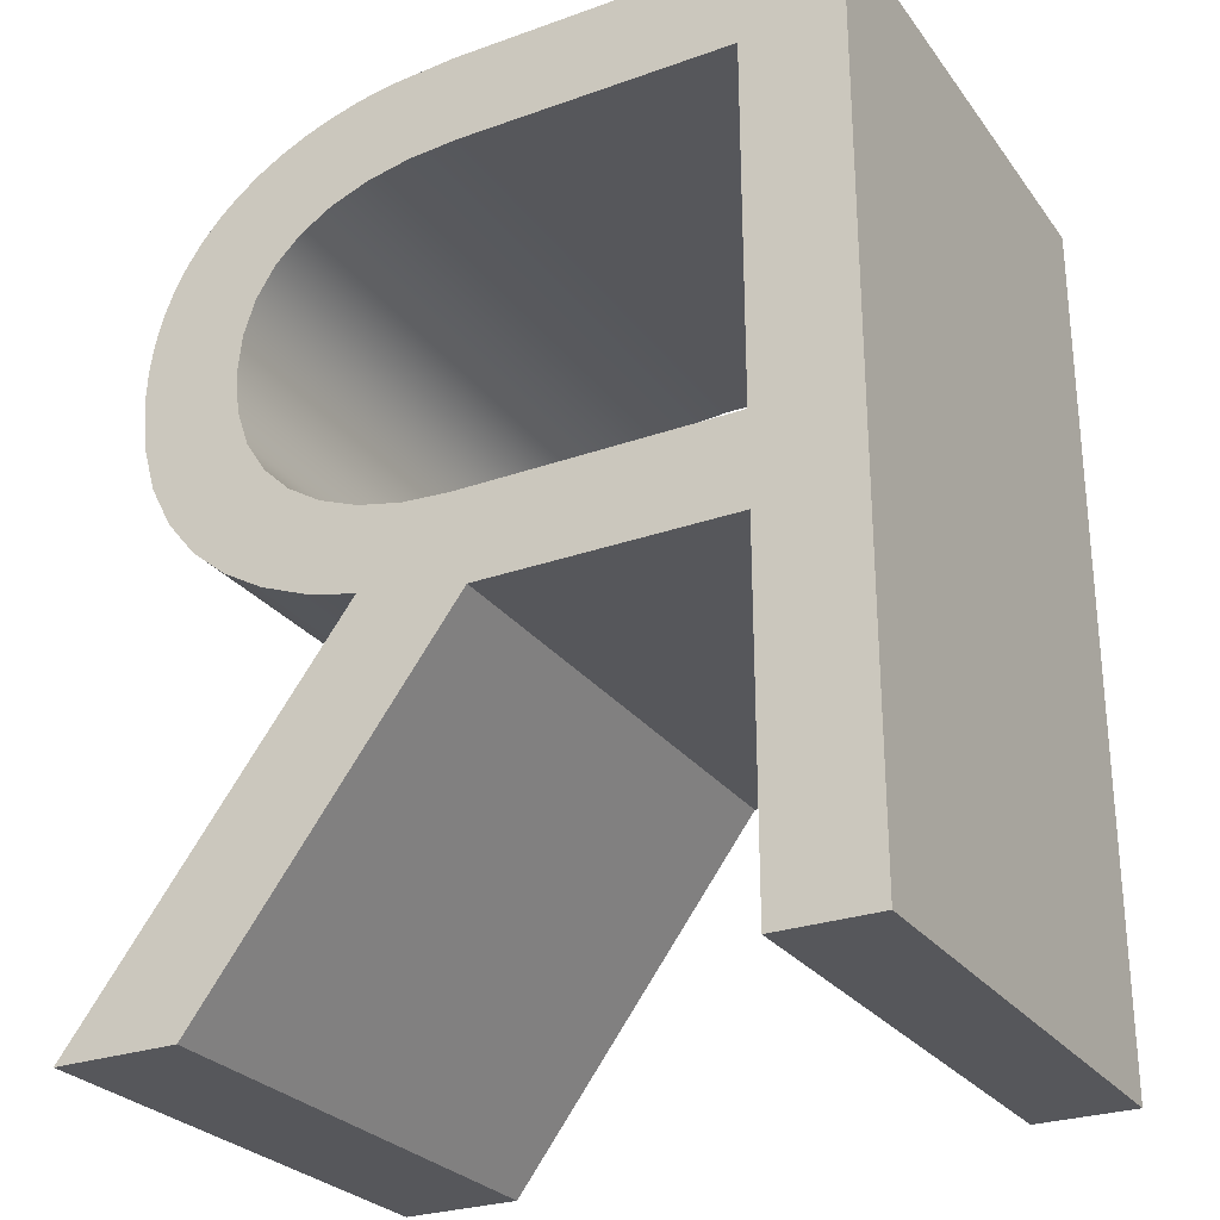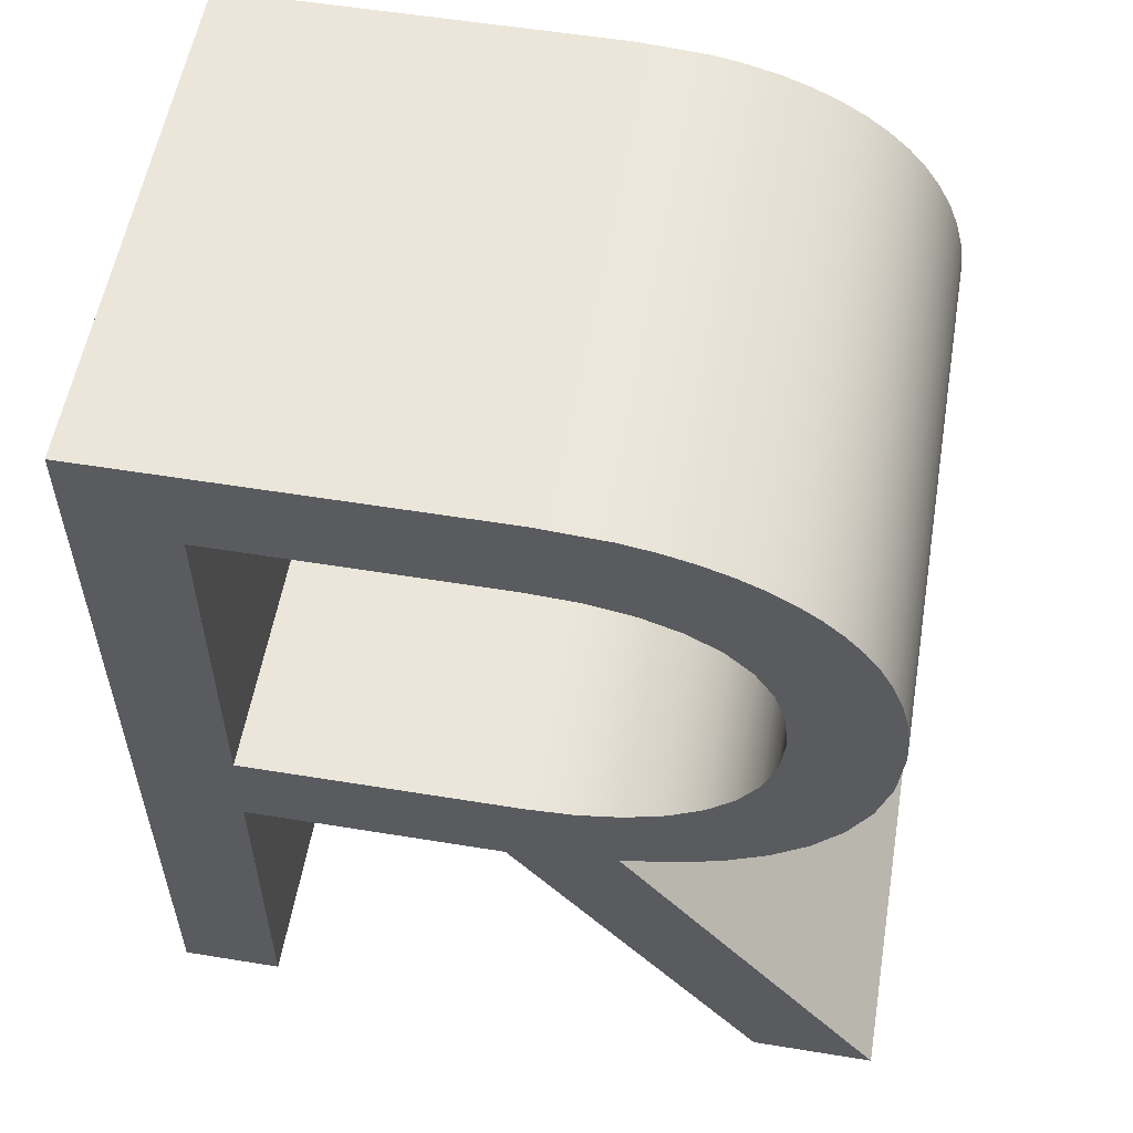
<metadata>
{"format":"obj","ext":"obj","renderer":"f3d","projection":"perspective","resolution":1024,"background":"white","views":[{"elev":-27.3,"azim":-151.3,"up":"+Y"},{"elev":56.0,"azim":9.7,"up":"+Y"}]}
</metadata>
<code>
v 1.554 1.22 0
v 1.554 1.22 15
v 1.554 1.22 30
v 1.554 1.222 0
v 1.554 1.222 30
v 1.554 1.229 0
v 1.554 1.229 30
v 1.554 1.257 0
v 1.554 1.257 30
v 1.554 1.365 0
v 1.554 1.365 30
v 1.554 1.786 0
v 1.554 1.786 30
v 1.554 3.386 0
v 1.554 3.386 30
v 1.554 9.096 0
v 1.554 9.096 30
v 1.554 26.42 0
v 1.554 26.42 30
v 1.554 43.75 0
v 1.554 43.75 30
v 1.554 49.46 0
v 1.554 49.46 30
v 1.554 51.06 0
v 1.554 51.06 30
v 1.554 51.48 0
v 1.554 51.48 30
v 1.554 51.59 0
v 1.554 51.59 30
v 1.554 51.62 0
v 1.554 51.62 30
v 1.554 51.62 0
v 1.554 51.62 30
v 1.554 51.62 0
v 1.554 51.62 15
v 1.554 51.62 30
v 1.554 1.22 0
v 1.554 1.22 30
v 1.555 1.22 0
v 1.555 1.22 30
v 1.555 51.62 0
v 1.555 51.62 30
v 1.558 51.62 0
v 1.558 51.62 30
v 1.558 1.22 0
v 1.558 1.22 30
v 1.57 51.62 0
v 1.57 51.62 30
v 1.57 1.22 0
v 1.57 1.22 30
v 1.616 51.62 0
v 1.616 51.62 30
v 1.618 1.22 0
v 1.618 1.22 30
v 1.797 51.62 0
v 1.797 51.62 30
v 1.798 1.22 0
v 1.798 1.22 30
v 2.443 1.22 0
v 2.443 1.22 30
v 2.485 51.62 0
v 2.485 51.62 30
v 4.398 1.22 0
v 4.398 1.22 30
v 4.94 51.62 0
v 4.94 51.62 30
v 6.354 1.22 0
v 6.354 1.22 30
v 6.998 1.22 0
v 6.998 1.22 30
v 7.178 1.22 0
v 7.178 1.22 30
v 7.212 8.061 0
v 7.212 8.061 30
v 7.212 22.75 0
v 7.212 22.75 30
v 7.212 30.09 0
v 7.212 30.09 30
v 7.212 37.44 0
v 7.212 37.44 30
v 7.212 44.78 0
v 7.212 44.78 30
v 7.226 1.22 0
v 7.226 1.22 30
v 7.238 1.22 0
v 7.238 1.22 30
v 7.241 1.22 0
v 7.241 1.22 30
v 7.242 1.22 0
v 7.242 1.22 30
v 7.242 1.22 0
v 7.242 1.22 15
v 7.242 1.22 30
v 7.242 1.221 0
v 7.242 1.221 30
v 7.242 1.224 0
v 7.242 1.224 30
v 7.242 1.234 0
v 7.242 1.234 30
v 7.242 1.276 0
v 7.242 1.276 30
v 7.242 1.44 0
v 7.242 1.44 30
v 7.242 2.062 0
v 7.242 2.062 30
v 7.242 4.28 0
v 7.242 4.28 30
v 7.242 11.01 0
v 7.242 11.01 30
v 7.242 17.75 0
v 7.242 17.75 30
v 7.242 19.96 0
v 7.242 19.96 30
v 7.242 20.59 0
v 7.242 20.59 30
v 7.242 20.75 0
v 7.242 20.75 30
v 7.242 20.79 0
v 7.242 20.79 30
v 7.242 20.8 0
v 7.242 20.8 30
v 7.242 20.8 0
v 7.242 20.8 30
v 7.242 20.81 0
v 7.242 20.81 15
v 7.242 20.81 30
v 7.242 25.92 0
v 7.242 25.92 15
v 7.242 25.92 30
v 7.242 25.92 0
v 7.242 25.92 30
v 7.242 25.92 0
v 7.242 25.92 30
v 7.242 25.93 0
v 7.242 25.93 30
v 7.242 25.98 0
v 7.242 25.98 30
v 7.242 26.15 0
v 7.242 26.15 30
v 7.242 26.8 0
v 7.242 26.8 30
v 7.242 29.11 0
v 7.242 29.11 30
v 7.242 36.14 0
v 7.242 36.14 30
v 7.242 43.17 0
v 7.242 43.17 30
v 7.242 45.49 0
v 7.242 45.49 30
v 7.242 46.14 0
v 7.242 46.14 30
v 7.242 46.31 0
v 7.242 46.31 30
v 7.242 46.35 0
v 7.242 46.35 30
v 7.242 46.36 0
v 7.242 46.36 30
v 7.242 46.37 0
v 7.242 46.37 30
v 7.242 46.37 0
v 7.242 46.37 15
v 7.242 46.37 30
v 7.243 20.81 0
v 7.243 20.81 30
v 7.243 25.92 0
v 7.243 25.92 30
v 7.243 46.37 0
v 7.243 46.37 30
v 7.245 20.81 0
v 7.245 20.81 30
v 7.245 25.92 0
v 7.245 25.92 30
v 7.245 46.37 0
v 7.245 46.37 30
v 7.253 20.81 0
v 7.253 20.81 30
v 7.254 25.92 0
v 7.254 25.92 30
v 7.254 46.37 0
v 7.254 46.37 30
v 7.284 20.81 0
v 7.284 20.81 30
v 7.287 25.92 0
v 7.287 25.92 30
v 7.287 46.37 0
v 7.287 46.37 30
v 7.404 20.81 0
v 7.404 20.81 30
v 7.416 25.92 0
v 7.416 25.92 30
v 7.417 46.37 0
v 7.417 46.37 30
v 7.861 20.81 0
v 7.861 20.81 30
v 7.908 25.92 0
v 7.908 25.92 30
v 7.911 46.37 0
v 7.911 46.37 30
v 9.493 20.81 0
v 9.493 20.81 30
v 9.661 25.92 0
v 9.661 25.92 30
v 9.673 46.37 0
v 9.673 46.37 30
v 12.39 51.62 0
v 12.39 51.62 30
v 14.44 20.81 0
v 14.44 20.81 30
v 14.98 25.92 0
v 14.98 25.92 30
v 15.02 46.37 0
v 15.02 46.37 30
v 19.36 22.75 0
v 19.36 22.75 30
v 19.39 20.81 0
v 19.39 20.81 30
v 19.84 51.62 0
v 19.84 51.62 30
v 20.3 25.92 0
v 20.3 25.92 30
v 20.37 46.37 0
v 20.37 46.37 30
v 21.02 20.81 0
v 21.02 20.81 30
v 21.48 20.81 0
v 21.48 20.81 30
v 21.6 20.81 0
v 21.6 20.81 30
v 21.63 20.81 0
v 21.63 20.81 30
v 21.64 20.81 0
v 21.64 20.81 30
v 21.64 20.81 0
v 21.64 20.81 30
v 21.64 20.81 0
v 21.64 20.81 15
v 21.64 20.81 30
v 21.64 20.8 0
v 21.64 20.8 30
v 21.65 20.8 0
v 21.65 20.8 30
v 21.65 20.79 0
v 21.65 20.79 30
v 21.69 20.75 0
v 21.69 20.75 30
v 21.81 20.59 0
v 21.81 20.59 30
v 22.06 25.92 0
v 22.06 25.92 30
v 22.13 46.37 0
v 22.13 46.37 30
v 22.27 19.96 0
v 22.27 19.96 30
v 22.3 51.62 0
v 22.3 51.62 30
v 22.55 25.92 0
v 22.55 25.92 30
v 22.62 46.37 0
v 22.62 46.37 30
v 22.68 25.92 0
v 22.68 25.92 30
v 22.71 25.92 0
v 22.71 25.92 30
v 22.72 25.92 0
v 22.72 25.92 30
v 22.72 25.92 0
v 22.72 25.92 30
v 22.72 25.92 0
v 22.72 25.92 15
v 22.72 25.92 30
v 22.75 46.37 0
v 22.75 46.37 30
v 22.78 46.37 0
v 22.78 46.37 30
v 22.79 46.37 0
v 22.79 46.37 30
v 22.8 46.37 0
v 22.8 46.37 30
v 22.8 46.37 0
v 22.8 46.37 15
v 22.8 46.37 30
v 22.98 51.62 0
v 22.98 51.62 30
v 23.17 51.62 0
v 23.17 51.62 30
v 23.21 51.62 0
v 23.21 51.62 30
v 23.22 51.62 0
v 23.22 51.62 30
v 23.23 51.62 0
v 23.23 51.62 30
v 23.23 51.62 0
v 23.23 51.62 15
v 23.23 51.62 30
v 23.93 17.75 0
v 23.93 17.75 30
v 25.44 22.75 0
v 25.44 22.75 30
v 25.45 26.1 0
v 25.45 26.1 30
v 25.69 46.19 0
v 25.69 46.19 30
v 27.19 51.35 0
v 27.19 51.35 30
v 27.76 21.81 0
v 27.76 21.81 15
v 27.76 21.81 30
v 27.76 21.81 0
v 27.76 21.81 30
v 27.77 21.81 0
v 27.77 21.81 30
v 27.78 21.8 0
v 27.78 21.8 30
v 27.81 21.75 0
v 27.81 21.75 30
v 27.94 21.58 0
v 27.94 21.58 30
v 27.94 26.63 0
v 27.94 26.63 30
v 28.24 45.69 0
v 28.24 45.69 30
v 28.43 20.93 0
v 28.43 20.93 30
v 28.95 11.01 0
v 28.95 11.01 30
v 29.03 51.01 0
v 29.03 51.01 30
v 30.15 27.49 0
v 30.15 27.49 30
v 30.18 18.6 0
v 30.18 18.6 30
v 30.45 44.85 0
v 30.45 44.85 30
v 30.63 22.52 0
v 30.63 22.52 30
v 30.75 50.55 0
v 30.75 50.55 30
v 32.04 28.68 0
v 32.04 28.68 30
v 32.29 43.71 0
v 32.29 43.71 30
v 32.37 49.96 0
v 32.37 49.96 30
v 33.24 23.54 0
v 33.24 23.54 30
v 33.58 30.18 0
v 33.58 30.18 30
v 33.75 42.28 0
v 33.75 42.28 30
v 33.87 49.25 0
v 33.87 49.25 30
v 33.98 4.28 0
v 33.98 4.28 30
v 34.72 31.96 0
v 34.72 31.96 30
v 34.82 40.57 0
v 34.82 40.57 30
v 35.24 48.43 0
v 35.24 48.43 30
v 35.44 34.03 0
v 35.44 34.03 30
v 35.47 38.59 0
v 35.47 38.59 30
v 35.51 11.52 0
v 35.51 11.52 30
v 35.57 24.9 0
v 35.57 24.9 30
v 35.63 2.062 0
v 35.63 2.062 30
v 35.69 36.36 0
v 35.69 36.36 30
v 36.1 1.44 0
v 36.1 1.44 30
v 36.22 1.276 0
v 36.22 1.276 30
v 36.25 1.234 0
v 36.25 1.234 30
v 36.26 1.224 0
v 36.26 1.224 30
v 36.26 1.221 0
v 36.26 1.221 30
v 36.26 1.22 0
v 36.26 1.22 15
v 36.26 1.22 30
v 36.26 1.22 0
v 36.26 1.22 30
v 36.26 1.22 0
v 36.26 1.22 30
v 36.27 1.22 0
v 36.27 1.22 30
v 36.28 1.22 0
v 36.28 1.22 30
v 36.34 1.22 0
v 36.34 1.22 30
v 36.5 47.5 0
v 36.5 47.5 30
v 36.56 1.22 0
v 36.56 1.22 30
v 37.35 1.22 0
v 37.35 1.22 30
v 37.58 26.58 0
v 37.58 26.58 30
v 37.62 46.46 0
v 37.62 46.46 30
v 38.61 45.32 0
v 38.61 45.32 30
v 39.21 28.58 0
v 39.21 28.58 30
v 39.45 44.09 0
v 39.45 44.09 30
v 39.75 1.22 0
v 39.75 1.22 30
v 40.16 42.75 0
v 40.16 42.75 30
v 40.42 30.92 0
v 40.42 30.92 30
v 40.71 41.33 0
v 40.71 41.33 30
v 40.83 4.438 0
v 40.83 4.438 30
v 41.12 39.83 0
v 41.12 39.83 30
v 41.18 33.58 0
v 41.18 33.58 30
v 41.36 38.24 0
v 41.36 38.24 30
v 41.45 36.58 0
v 41.45 36.58 30
v 42.15 1.22 0
v 42.15 1.22 30
v 42.58 2.105 0
v 42.58 2.105 30
v 42.95 1.22 0
v 42.95 1.22 30
v 43.07 1.451 0
v 43.07 1.451 30
v 43.17 1.22 0
v 43.17 1.22 30
v 43.2 1.279 0
v 43.2 1.279 30
v 43.23 1.22 0
v 43.23 1.22 30
v 43.23 1.235 0
v 43.23 1.235 30
v 43.24 1.22 0
v 43.24 1.22 30
v 43.24 1.224 0
v 43.24 1.224 30
v 43.24 1.22 0
v 43.24 1.22 30
v 43.25 1.221 0
v 43.25 1.221 30
v 43.25 1.22 0
v 43.25 1.22 30
v 43.25 1.22 0
v 43.25 1.22 15
v 43.25 1.22 30
f 4 37 1
f 4 39 37
f 6 49 45
f 8 53 49
f 4 45 39
f 12 59 57
f 14 63 59
f 67 63 106
f 83 71 100
f 69 67 104
f 63 14 106
f 10 57 53
f 6 45 4
f 8 49 6
f 12 57 10
f 73 14 16
f 12 14 59
f 8 10 53
f 87 85 96
f 94 89 87
f 75 110 108 73
f 69 102 71
f 94 91 89
f 87 96 94
f 14 73 106
f 85 83 98
f 18 75 73 16
f 85 98 96
f 83 100 98
f 69 104 102
f 67 106 104
f 71 102 100
f 112 75 114
f 116 75 118
f 120 75 122
f 118 75 120
f 114 75 116
f 75 112 110
f 163 75 169
f 169 75 175
f 181 75 187
f 193 75 199
f 187 75 193
f 175 75 181
f 213 207 199 75
f 106 73 108
f 213 215 207
f 225 223 213
f 215 213 223
f 213 227 225
f 248 213 219
f 124 75 163
f 122 75 124
f 75 201 209 213
f 75 132 130
f 127 75 130
f 77 75 18
f 20 79 77 18
f 20 81 79
f 81 146 144 79
f 79 144 142 77
f 160 20 22
f 132 75 134
f 134 75 136
f 136 75 138
f 142 140 77
f 77 140 138 75
f 61 22 24
f 55 24 26
f 47 28 30
f 41 32 34
f 32 43 30
f 28 51 26
f 32 41 43
f 30 43 47
f 26 51 55
f 22 61 65
f 61 24 55
f 51 28 47
f 160 22 65
f 81 20 148
f 75 165 171
f 20 150 148
f 20 154 152
f 20 152 150
f 75 177 183
f 75 183 189
f 75 195 201
f 213 209 219
f 195 75 189
f 177 75 171
f 20 158 156
f 20 160 158
f 173 65 179
f 185 65 191
f 179 65 185
f 167 65 173
f 205 203 197 65
f 217 221 211 205
f 203 205 211
f 254 250 221 217
f 81 148 146
f 197 191 65
f 160 65 167
f 20 156 154
f 165 75 127
f 229 227 213
f 244 297 246
f 246 297 252
f 240 297 242
f 240 238 297
f 244 242 297
f 352 364 419
f 352 419 368
f 330 324 295
f 324 330 364
f 364 352 324
f 297 295 252
f 397 372 368
f 322 330 295
f 213 233 231
f 213 235 233
f 235 213 297
f 310 297 308
f 297 305 308
f 297 238 235
f 305 297 318
f 297 266 268
f 314 295 312
f 316 295 314
f 297 310 312
f 318 334 305
f 295 297 312
f 295 316 322
f 344 334 328
f 380 385 382
f 380 387 385
f 376 391 389
f 393 372 397
f 374 393 391
f 378 389 387
f 419 411 399
f 419 429 411
f 435 437 433
f 443 445 441
f 439 441 437
f 431 433 429
f 368 419 399
f 378 387 380
f 376 389 378
f 393 374 372
f 374 391 376
f 397 368 399
f 429 419 431
f 433 431 435
f 451 453 449
f 451 455 453
f 439 443 441
f 447 445 443
f 449 447 451
f 439 437 435
f 449 445 447
f 248 256 213
f 213 256 297
f 254 258 250
f 297 260 262
f 260 297 256
f 297 264 266
f 299 297 268
f 336 320 326
f 318 328 334
f 303 320 301
f 299 318 297
f 264 297 262
f 282 273 271
f 282 275 273
f 282 271 258 254
f 277 275 282
f 277 282 279
f 284 279 282
f 286 279 284
f 301 292 303
f 279 292 301
f 288 279 286
f 292 279 290
f 288 290 279
f 303 326 320
f 346 366 338
f 344 328 338
f 401 346 354
f 354 360 415
f 425 370 362
f 423 360 370
f 346 401 366
f 407 354 415
f 423 415 360
f 427 370 425
f 427 423 370
f 425 362 421
f 354 407 401
f 417 421 362
f 348 340 395
f 358 340 350
f 320 336 332
f 342 332 336
f 332 342 350
f 350 340 332
f 405 356 348
f 409 413 356
f 356 405 409
f 358 395 340
f 403 348 395
f 405 348 403
f 356 413 362
f 413 417 362
f 338 366 344
f 213 231 229
f 456 453 455
f 456 445 449
f 456 449 453
f 437 441 442 438
f 429 433 434 430
f 430 412 411 429
f 433 437 438 434
f 456 441 445
f 454 456 457
f 456 454 450
f 450 446 456
f 456 446 442
f 442 441 456
f 397 399 400 398
f 391 393 394 392
f 393 397 398 394
f 383 387 389
f 383 382 385
f 387 383 385
f 391 383 389
f 392 383 391
f 399 411 412 400
f 383 392 390
f 383 388 386
f 383 386 384
f 388 383 390
f 306 308 305
f 306 312 310
f 306 310 308
f 316 314 315 317
f 330 322 323 331
f 331 365 364 330
f 322 316 317 323
f 306 314 312
f 309 306 307
f 306 309 311
f 311 313 306
f 306 313 315
f 315 314 306
f 431 419 420 432
f 439 435 436 440
f 435 431 432 436
f 456 447 443
f 456 455 451
f 447 456 451
f 439 456 443
f 440 456 439
f 419 364 365 420
f 456 440 444
f 456 448 452
f 456 452 457
f 448 456 444
f 293 303 292
f 326 303 304 327
f 342 336 337 343
f 350 342 343 351
f 336 326 327 337
f 395 358 359 396
f 403 395 396 404
f 409 405 406 410
f 413 409 410 414
f 405 403 404 406
f 358 350 351 359
f 294 304 293
f 304 303 293
f 414 418 417 413
f 421 417 418 422
f 425 421 422 426
f 423 427 428 424
f 415 423 424 416
f 427 425 426 428
f 401 407 408 402
f 366 401 402 367
f 334 344 345 335
f 306 305 334
f 344 366 367 345
f 407 415 416 408
f 306 335 307
f 335 306 334
f 35 41 34
f 35 47 43
f 35 43 41
f 55 51 52 56
f 65 61 62 66
f 66 206 205 65
f 61 55 56 62
f 35 51 47
f 42 35 36
f 35 42 44
f 44 48 35
f 35 48 52
f 52 51 35
f 254 217 218 255
f 284 282 283 285
f 282 254 255 283
f 293 288 286
f 293 292 290
f 288 293 290
f 284 293 286
f 285 293 284
f 217 205 206 218
f 293 285 287
f 293 289 291
f 293 291 294
f 289 293 287
f 2 4 1
f 2 8 6
f 2 6 4
f 12 10 11 13
f 16 14 15 17
f 17 19 18 16
f 14 12 13 15
f 2 10 8
f 5 2 3
f 2 5 7
f 7 9 2
f 2 9 11
f 11 10 2
f 22 20 21 23
f 26 24 25 27
f 24 22 23 25
f 35 30 28
f 35 34 32
f 30 35 32
f 26 35 28
f 27 35 26
f 20 18 19 21
f 35 27 29
f 35 31 33
f 35 33 36
f 31 35 29
f 92 89 91
f 92 85 87
f 92 87 89
f 71 83 84 72
f 67 69 70 68
f 68 64 63 67
f 69 71 72 70
f 92 83 85
f 90 92 93
f 92 90 88
f 88 86 92
f 92 86 84
f 84 83 92
f 57 59 60 58
f 49 53 54 50
f 53 57 58 54
f 2 39 45
f 2 1 37
f 39 2 37
f 49 2 45
f 50 2 49
f 59 63 64 60
f 2 50 46
f 2 40 38
f 2 38 3
f 40 2 46
f 125 122 124
f 125 118 120
f 125 120 122
f 114 116 117 115
f 110 112 113 111
f 111 109 108 110
f 112 114 115 113
f 125 116 118
f 123 125 126
f 125 123 121
f 121 119 125
f 125 119 117
f 117 116 125
f 104 106 107 105
f 100 102 103 101
f 102 104 105 103
f 92 96 98
f 92 91 94
f 96 92 94
f 100 92 98
f 101 92 100
f 106 108 109 107
f 92 101 99
f 92 97 95
f 92 95 93
f 97 92 99
f 236 233 235
f 236 229 231
f 236 231 233
f 225 227 228 226
f 215 223 224 216
f 216 208 207 215
f 223 225 226 224
f 236 227 229
f 234 236 237
f 236 234 232
f 232 230 236
f 236 230 228
f 228 227 236
f 193 199 200 194
f 181 187 188 182
f 187 193 194 188
f 125 169 175
f 125 124 163
f 169 125 163
f 181 125 175
f 182 125 181
f 199 207 208 200
f 125 182 176
f 125 170 164
f 125 164 126
f 170 125 176
f 383 380 382
f 383 376 378
f 383 378 380
f 372 374 375 373
f 352 368 369 353
f 353 325 324 352
f 368 372 373 369
f 383 374 376
f 381 383 384
f 383 381 379
f 379 377 383
f 383 377 375
f 375 374 383
f 252 295 296 253
f 244 246 247 245
f 246 252 253 247
f 236 240 242
f 236 235 238
f 240 236 238
f 244 236 242
f 245 236 244
f 295 324 325 296
f 236 245 243
f 236 241 239
f 236 239 237
f 241 236 243
f 269 299 268
f 328 318 319 329
f 318 299 300 319
f 346 338 339 347
f 360 354 355 361
f 361 371 370 360
f 354 346 347 355
f 338 328 329 339
f 300 269 270
f 299 269 300
f 356 362 363 357
f 340 348 349 341
f 348 356 357 349
f 320 332 333 321
f 280 279 301
f 301 320 321 302
f 332 340 341 333
f 302 280 301
f 362 370 371 363
f 280 302 281
f 128 165 127
f 128 177 171
f 128 171 165
f 189 183 184 190
f 201 195 196 202
f 202 210 209 201
f 195 189 190 196
f 128 183 177
f 166 128 129
f 128 166 172
f 172 178 128
f 128 178 184
f 184 183 128
f 248 219 220 249
f 260 256 257 261
f 256 248 249 257
f 269 264 262
f 269 268 266
f 264 269 266
f 260 269 262
f 261 269 260
f 219 209 210 220
f 269 261 263
f 269 265 267
f 269 267 270
f 265 269 263
f 161 158 160
f 161 154 156
f 161 156 158
f 150 152 153 151
f 146 148 149 147
f 147 145 144 146
f 148 150 151 149
f 161 152 154
f 159 161 162
f 161 159 157
f 157 155 161
f 161 155 153
f 153 152 161
f 140 142 143 141
f 136 138 139 137
f 138 140 141 139
f 128 132 134
f 128 127 130
f 132 128 130
f 136 128 134
f 137 128 136
f 142 144 145 143
f 128 137 135
f 128 133 131
f 128 131 129
f 133 128 135
f 280 277 279
f 280 273 275
f 280 275 277
f 258 271 272 259
f 221 250 251 222
f 222 212 211 221
f 250 258 259 251
f 280 271 273
f 278 280 281
f 280 278 276
f 276 274 280
f 280 274 272
f 272 271 280
f 197 203 204 198
f 185 191 192 186
f 191 197 198 192
f 161 173 179
f 161 160 167
f 173 161 167
f 185 161 179
f 186 161 185
f 203 211 212 204
f 161 186 180
f 161 174 168
f 161 168 162
f 174 161 180
f 5 3 38
f 5 38 40
f 7 46 50
f 9 50 54
f 5 40 46
f 13 58 60
f 15 60 64
f 68 107 64
f 84 101 72
f 70 105 68
f 64 107 15
f 11 54 58
f 7 5 46
f 9 7 50
f 13 11 58
f 74 17 15
f 13 60 15
f 9 54 11
f 88 97 86
f 95 88 90
f 76 74 109 111
f 70 72 103
f 95 90 93
f 88 95 97
f 15 107 74
f 86 99 84
f 19 17 74 76
f 86 97 99
f 84 99 101
f 70 103 105
f 68 105 107
f 72 101 103
f 113 115 76
f 117 119 76
f 121 123 76
f 119 121 76
f 115 117 76
f 76 111 113
f 164 170 76
f 170 176 76
f 182 188 76
f 194 200 76
f 188 194 76
f 176 182 76
f 214 76 200 208
f 107 109 74
f 214 208 216
f 226 214 224
f 216 224 214
f 214 226 228
f 249 220 214
f 126 164 76
f 123 126 76
f 76 214 210 202
f 76 131 133
f 129 131 76
f 78 19 76
f 21 19 78 80
f 21 80 82
f 82 80 145 147
f 80 78 143 145
f 162 23 21
f 133 135 76
f 135 137 76
f 137 139 76
f 143 78 141
f 78 76 139 141
f 62 25 23
f 56 27 25
f 48 31 29
f 42 36 33
f 33 31 44
f 29 27 52
f 33 44 42
f 31 48 44
f 27 56 52
f 23 66 62
f 62 56 25
f 52 48 29
f 162 66 23
f 82 149 21
f 76 172 166
f 21 149 151
f 21 153 155
f 21 151 153
f 76 184 178
f 76 190 184
f 76 202 196
f 214 220 210
f 196 190 76
f 178 172 76
f 21 157 159
f 21 159 162
f 174 180 66
f 186 192 66
f 180 186 66
f 168 174 66
f 206 66 198 204
f 218 206 212 222
f 204 212 206
f 255 218 222 251
f 82 147 149
f 198 66 192
f 162 168 66
f 21 155 157
f 166 129 76
f 230 214 228
f 245 247 298
f 247 253 298
f 241 243 298
f 241 298 239
f 245 298 243
f 353 420 365
f 353 369 420
f 331 296 325
f 325 365 331
f 365 325 353
f 298 253 296
f 398 369 373
f 323 296 331
f 214 232 234
f 214 234 237
f 237 298 214
f 311 309 298
f 298 309 307
f 298 237 239
f 307 319 298
f 298 270 267
f 315 313 296
f 317 315 296
f 298 313 311
f 319 307 335
f 296 313 298
f 296 323 317
f 345 329 335
f 381 384 386
f 381 386 388
f 377 390 392
f 394 398 373
f 375 392 394
f 379 388 390
f 420 400 412
f 420 412 430
f 436 434 438
f 444 442 446
f 440 438 442
f 432 430 434
f 369 400 420
f 379 381 388
f 377 379 390
f 394 373 375
f 375 377 392
f 398 400 369
f 430 432 420
f 434 436 432
f 452 450 454
f 452 454 457
f 440 442 444
f 448 444 446
f 450 452 448
f 440 436 438
f 450 448 446
f 249 214 257
f 214 298 257
f 255 251 259
f 298 263 261
f 261 257 298
f 298 267 265
f 300 270 298
f 337 327 321
f 319 335 329
f 304 302 321
f 300 298 319
f 265 263 298
f 283 272 274
f 283 274 276
f 283 255 259 272
f 278 283 276
f 278 281 283
f 285 283 281
f 287 285 281
f 302 304 294
f 281 302 294
f 289 287 281
f 294 291 281
f 289 281 291
f 304 321 327
f 347 339 367
f 345 339 329
f 402 355 347
f 355 416 361
f 426 363 371
f 424 371 361
f 347 367 402
f 408 416 355
f 424 361 416
f 428 426 371
f 428 371 424
f 426 422 363
f 355 402 408
f 418 363 422
f 349 396 341
f 359 351 341
f 321 333 337
f 343 337 333
f 333 351 343
f 351 333 341
f 406 349 357
f 410 357 414
f 357 410 406
f 359 341 396
f 404 396 349
f 406 404 349
f 357 363 414
f 414 363 418
f 339 345 367
f 214 230 232

</code>
